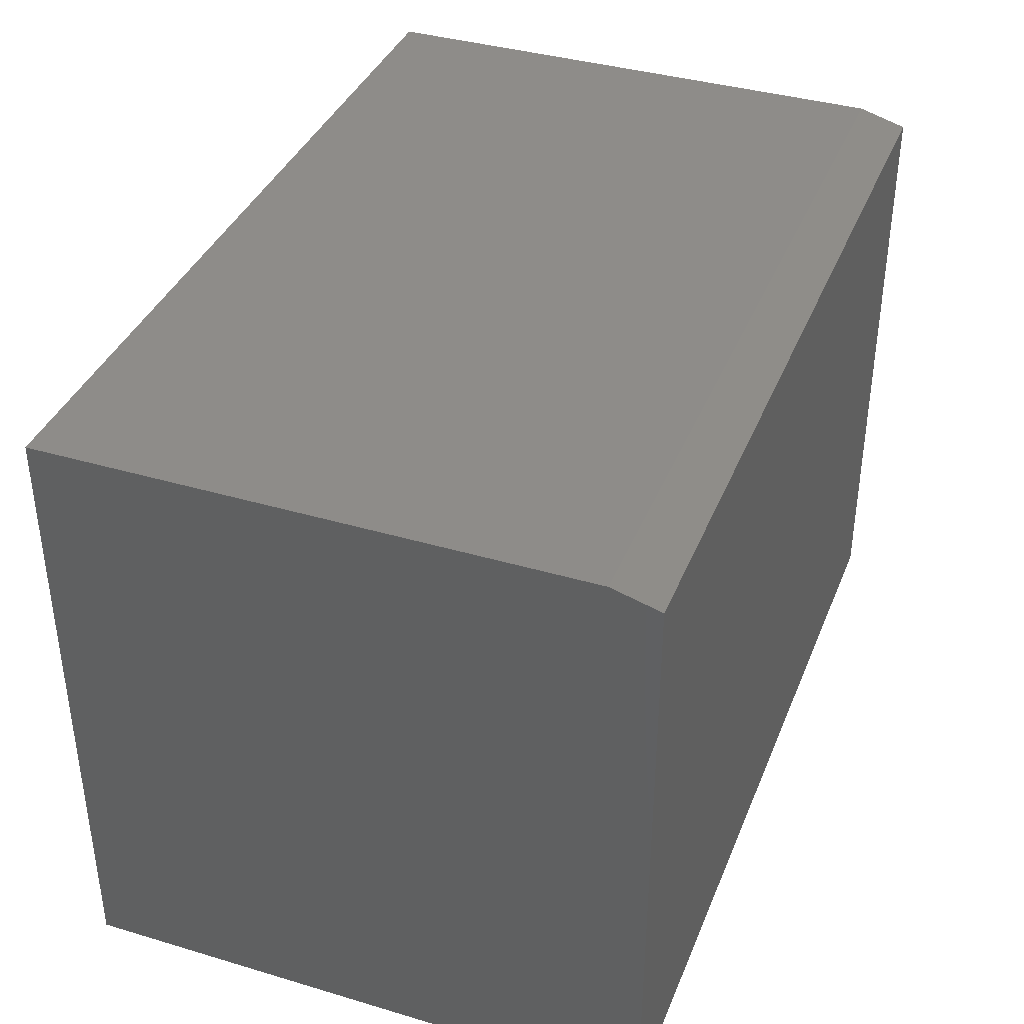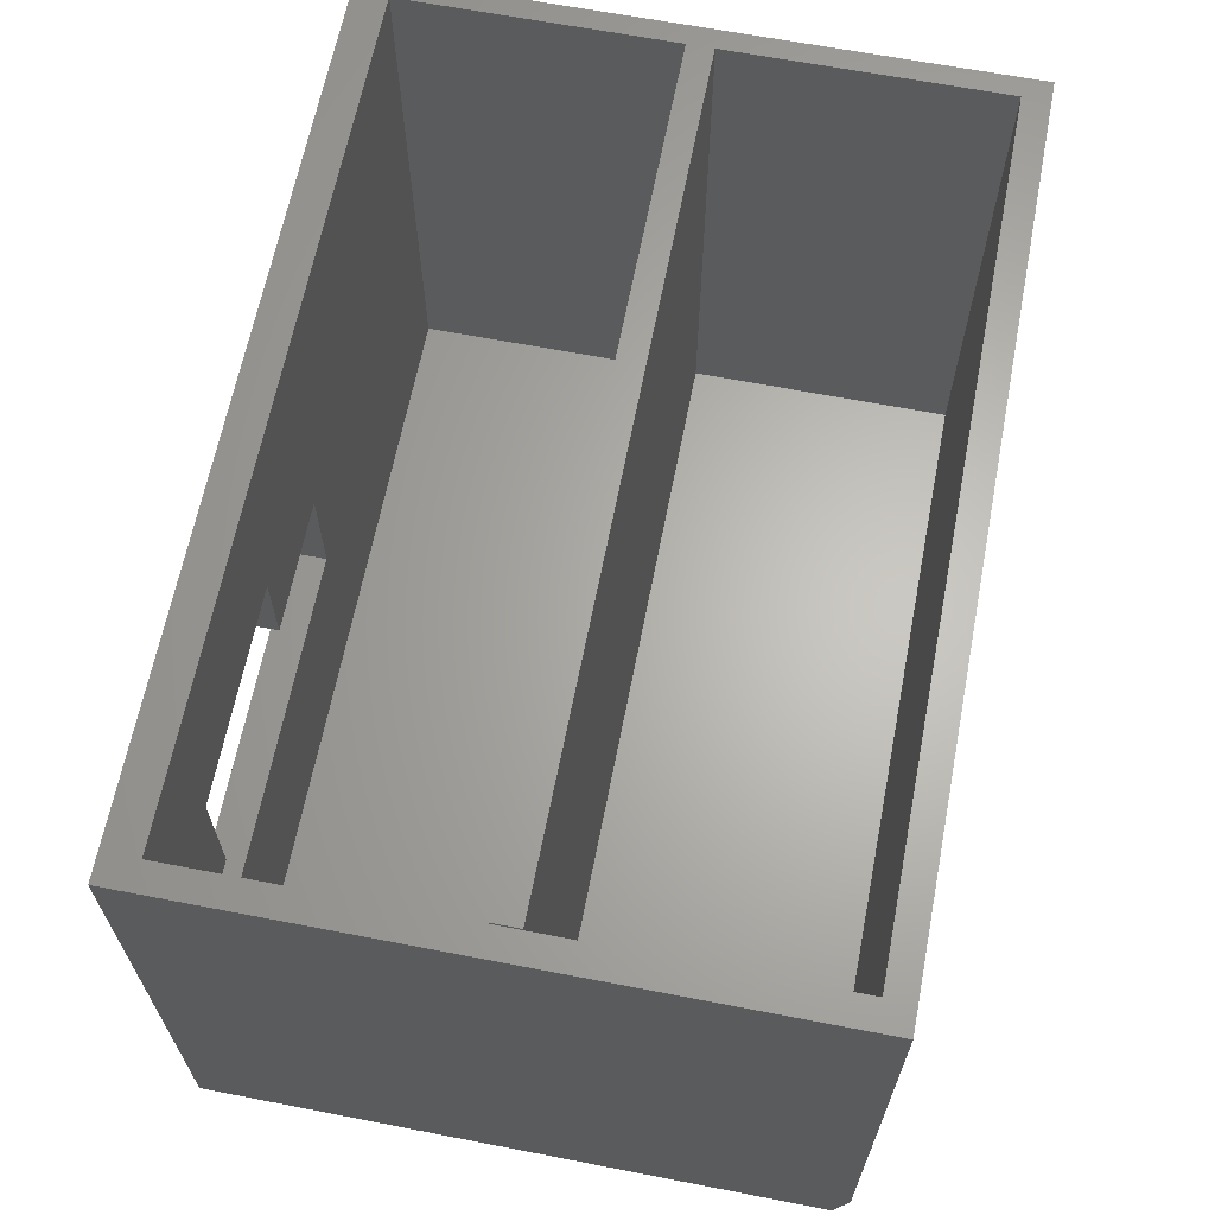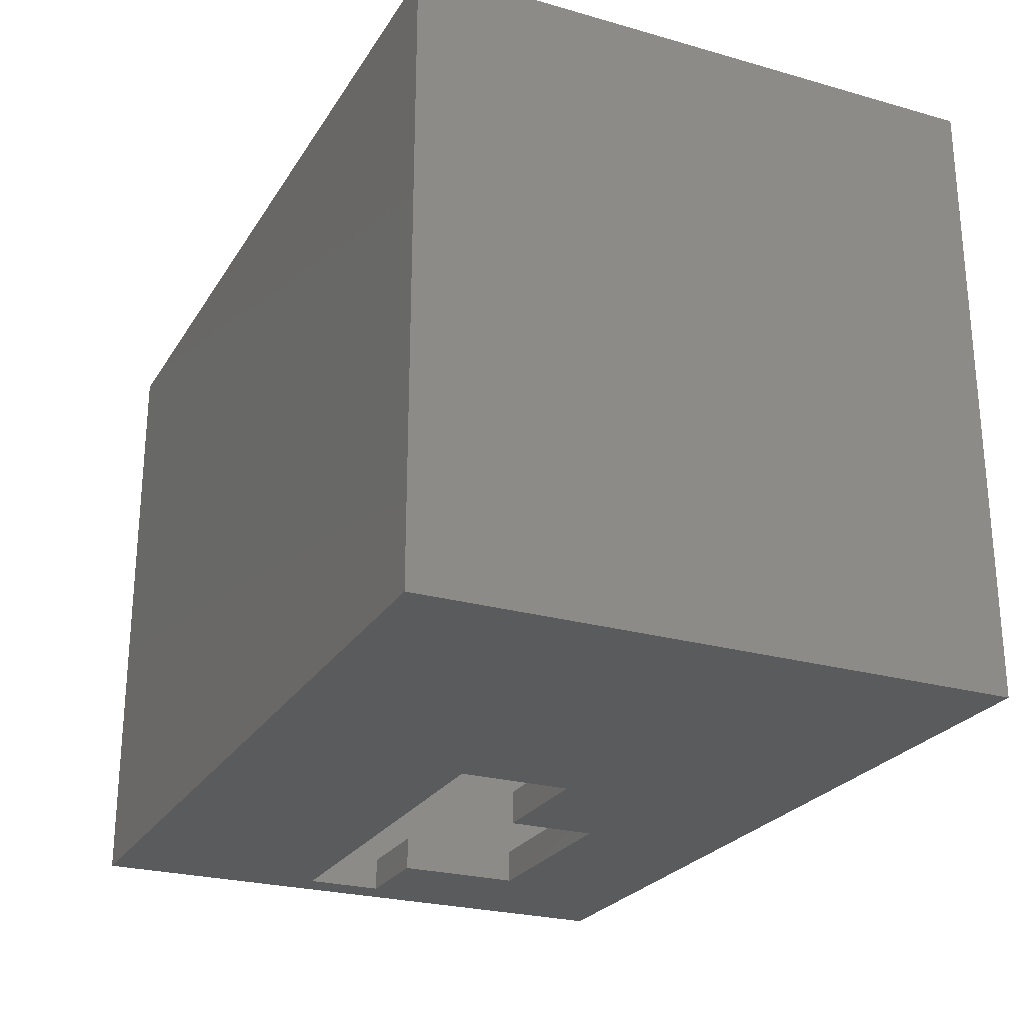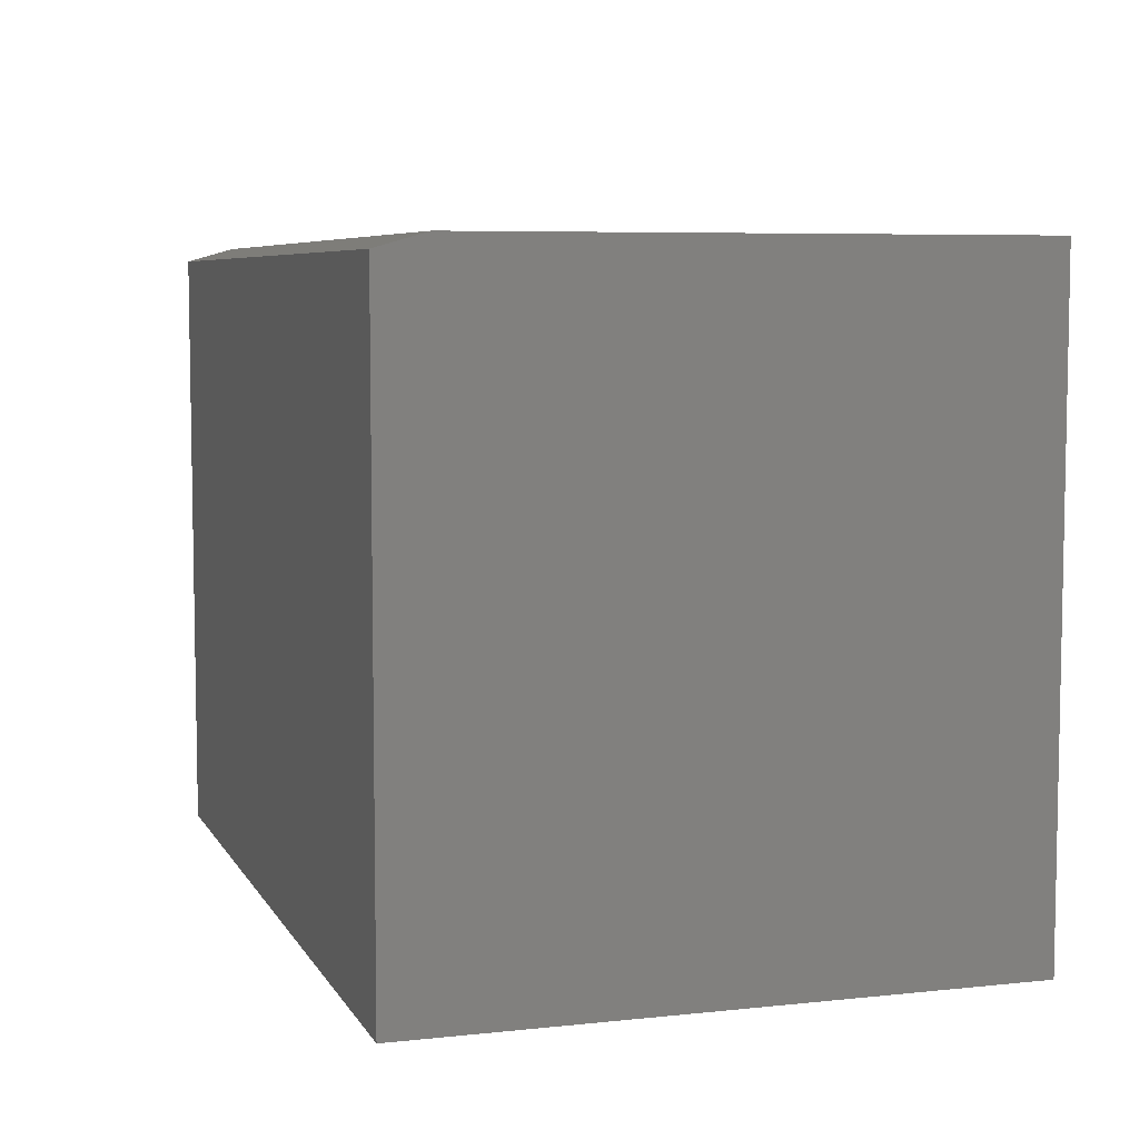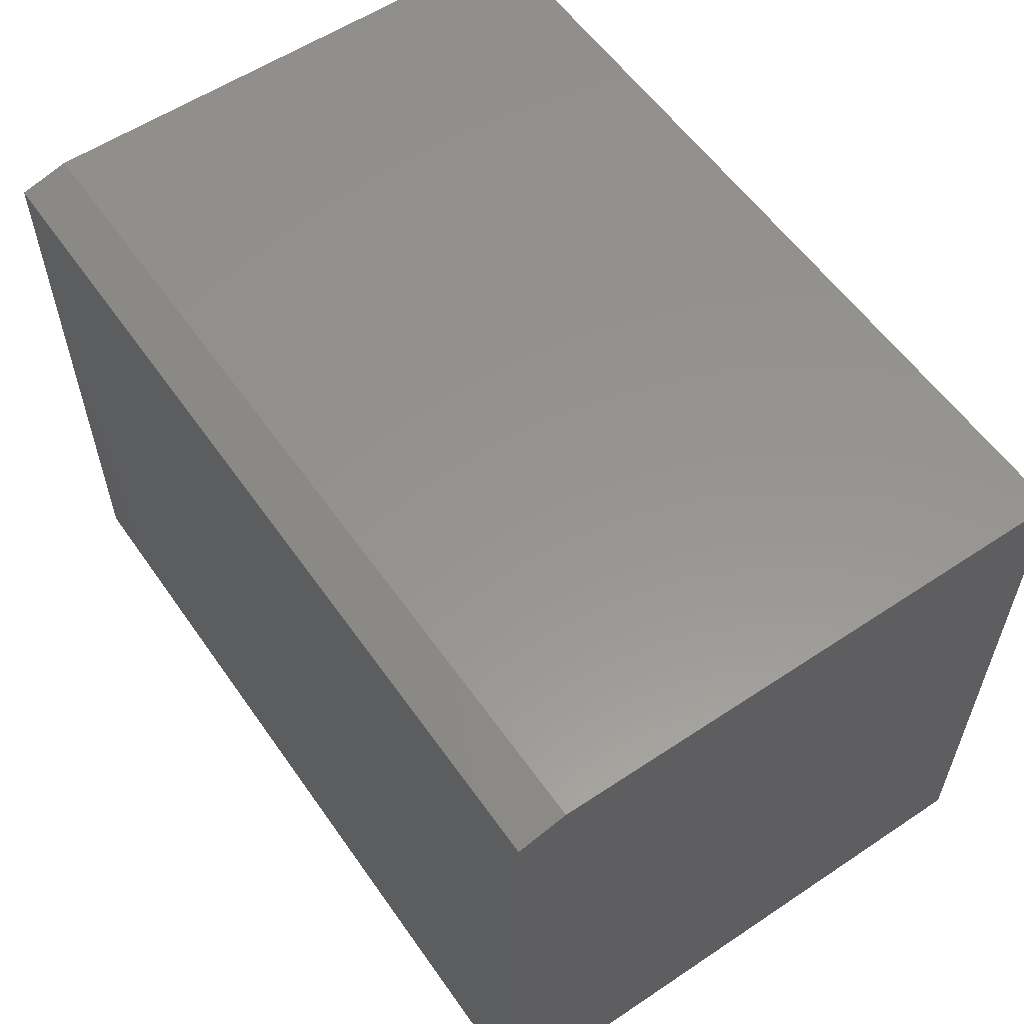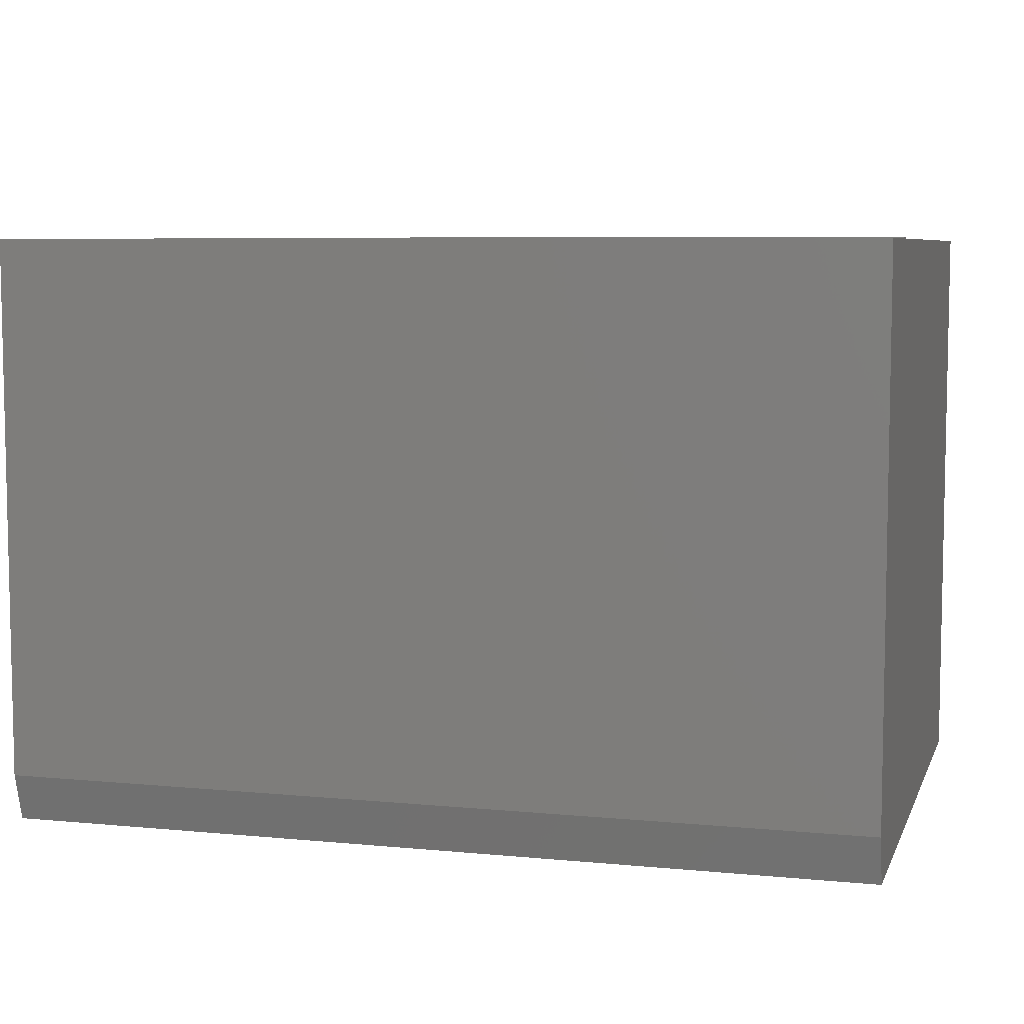
<metadata>
{"format":"stl","ext":"stl","renderer":"f3d","projection":"perspective","resolution":1024,"background":"white","views":[{"elev":38.2,"azim":110.6,"up":"+Y"},{"elev":64.7,"azim":101.0,"up":"+Z"},{"elev":-25.0,"azim":-114.7,"up":"+Y"},{"elev":6.5,"azim":-107.6,"up":"+Y"},{"elev":57.4,"azim":-124.7,"up":"+Y"},{"elev":6.8,"azim":-164.2,"up":"+Z"}]}
</metadata>
<code>
# stl→obj: 48 verts, 96 faces
v 0.4375 0.3438 0.3325
v 0.4375 0.3734 0.3325
v 0.4375 0.3438 0.3359
v 0.4375 0.3734 0.3359
v -0.5 0.3734 0.3325
v -0.5 0.3438 0.3325
v -0.5 0.3734 0.3359
v -0.5 0.3438 0.3359
v 0.4375 0.6805 0.3325
v 0.4375 0.3734 -0.3047
v 0.4375 0.6805 -0.3047
v 0.4375 0.03906 0.3325
v 0.4375 0.03906 -0.3047
v 0.4375 0.3438 -0.3047
v -0.5 0.03906 0.3325
v -0.5 0.3438 -0.3047
v -0.5 0.03906 -0.3047
v -0.5 0.6805 0.3325
v -0.5 0.6805 -0.3047
v -0.5 0.3734 -0.3047
v -0.5234 0.7109 0.3325
v 0.4688 0.7109 0.3325
v 0.4688 1.473e-16 0.3325
v -0.5234 3.71e-17 0.3325
v -0.0625 0.03906 -0.07812
v 0.4297 0.03906 -0.07812
v 0.4297 0.03906 0.01168
v 0.3203 0.03906 0.1562
v 0.08594 0.03906 0.1562
v 0.08594 0.03906 0.0551
v 0.08594 0.03906 0.05312
v -0.0625 0.03906 0.05312
v 0.3203 0.03906 0.01168
v -0.0625 -2.125e-17 -0.07812
v 0.4297 6.072e-18 -0.07812
v 0.4297 1.106e-17 0.01168
v 0.3203 1.13e-16 0.01168
v 0.08594 8.925e-17 0.05312
v -0.0625 7.286e-18 0.05312
v 0.3203 2.602e-17 0.1562
v 0.08594 1.301e-17 0.1562
v 0.08594 7.395e-18 0.0551
v -0.5234 0 -0.3359
v 0.4688 1.102e-16 -0.3359
v -0.5234 0.7109 -0.2812
v 0.4688 0.7109 -0.2812
v -0.5234 0.6953 -0.3359
v 0.4688 0.6953 -0.3359
f 1 2 3
f 3 2 4
f 5 6 7
f 7 6 8
f 2 9 10
f 10 9 11
f 12 1 13
f 13 1 14
f 6 15 16
f 16 15 17
f 18 5 19
f 19 5 20
f 17 13 16
f 16 13 14
f 20 10 19
f 19 10 11
f 6 5 21
f 5 18 21
f 22 21 18
f 22 18 9
f 22 9 2
f 22 2 1
f 22 1 12
f 22 12 23
f 24 23 12
f 24 12 15
f 24 15 6
f 24 6 21
f 2 20 4
f 2 10 20
f 5 4 20
f 5 7 4
f 6 14 8
f 6 16 14
f 1 8 14
f 1 3 8
f 8 3 7
f 7 3 4
f 13 17 25
f 13 25 26
f 13 26 27
f 13 27 12
f 15 12 28
f 15 28 29
f 15 29 30
f 15 30 31
f 15 31 32
f 15 32 25
f 15 25 17
f 33 28 27
f 27 28 12
f 11 9 19
f 19 9 18
f 34 35 25
f 25 35 26
f 35 36 26
f 26 36 27
f 36 37 27
f 27 37 33
f 38 39 31
f 31 39 32
f 39 34 32
f 32 34 25
f 37 40 33
f 33 40 28
f 40 41 28
f 28 41 29
f 41 42 29
f 29 42 30
f 42 38 30
f 30 38 31
f 40 37 36
f 40 36 23
f 40 23 24
f 40 24 41
f 39 38 42
f 39 42 41
f 39 41 24
f 39 24 43
f 39 43 34
f 44 23 36
f 44 36 35
f 44 35 34
f 44 34 43
f 45 21 46
f 46 21 22
f 45 47 21
f 21 47 43
f 21 43 24
f 46 22 48
f 48 22 23
f 48 23 44
f 47 48 43
f 43 48 44
f 45 46 47
f 47 46 48

</code>
